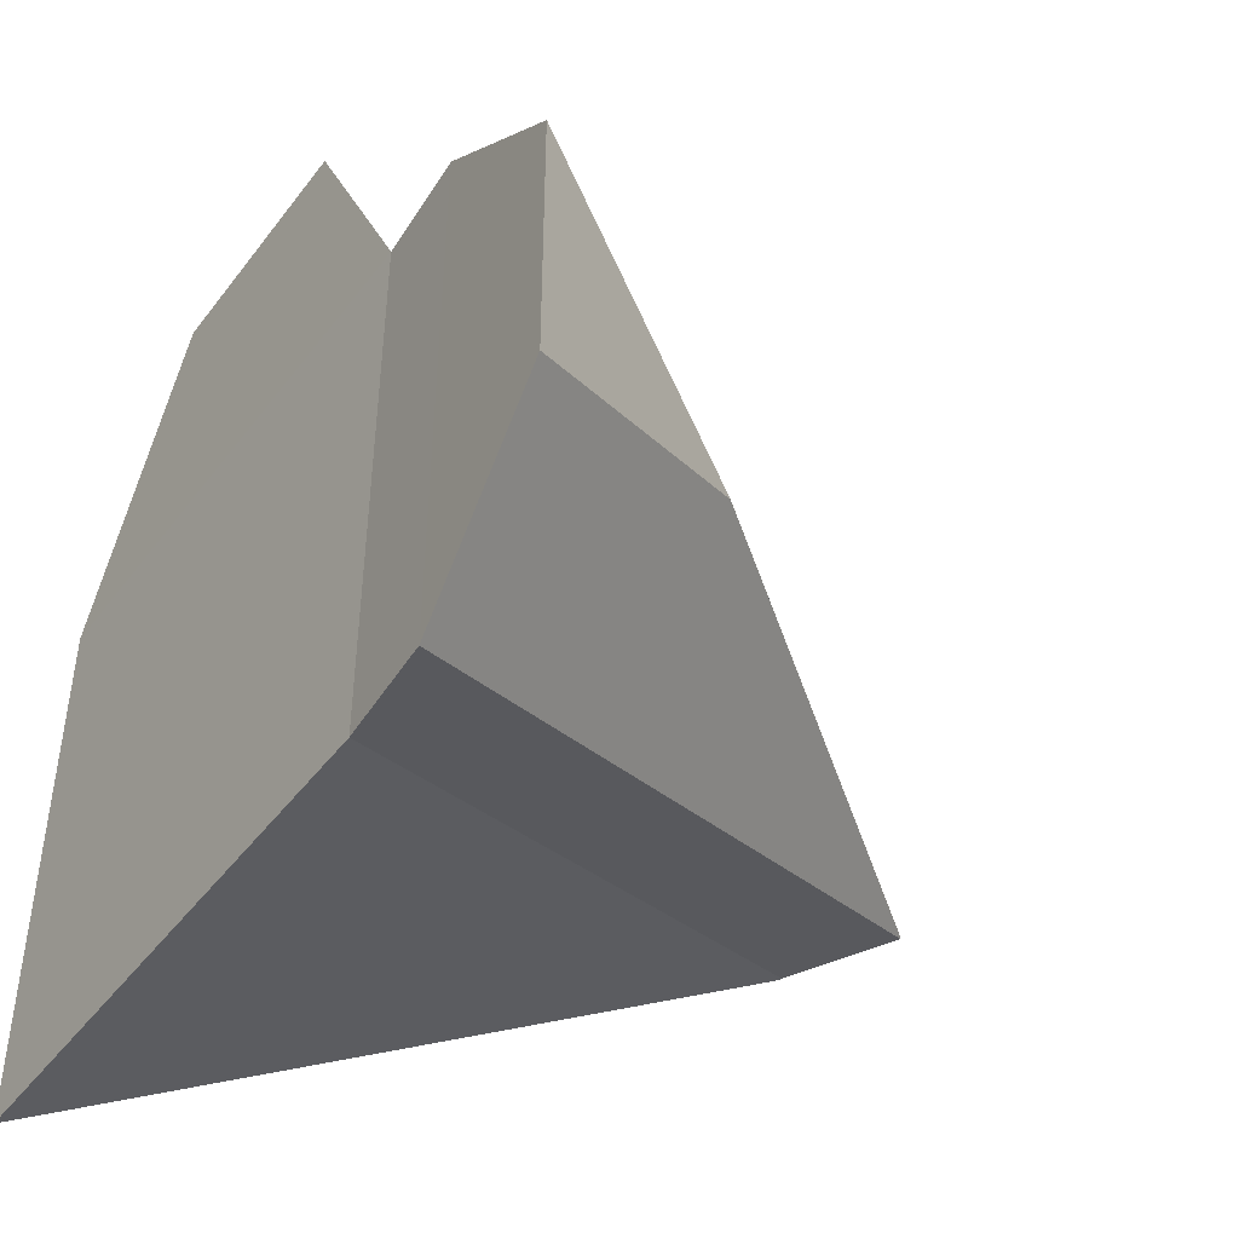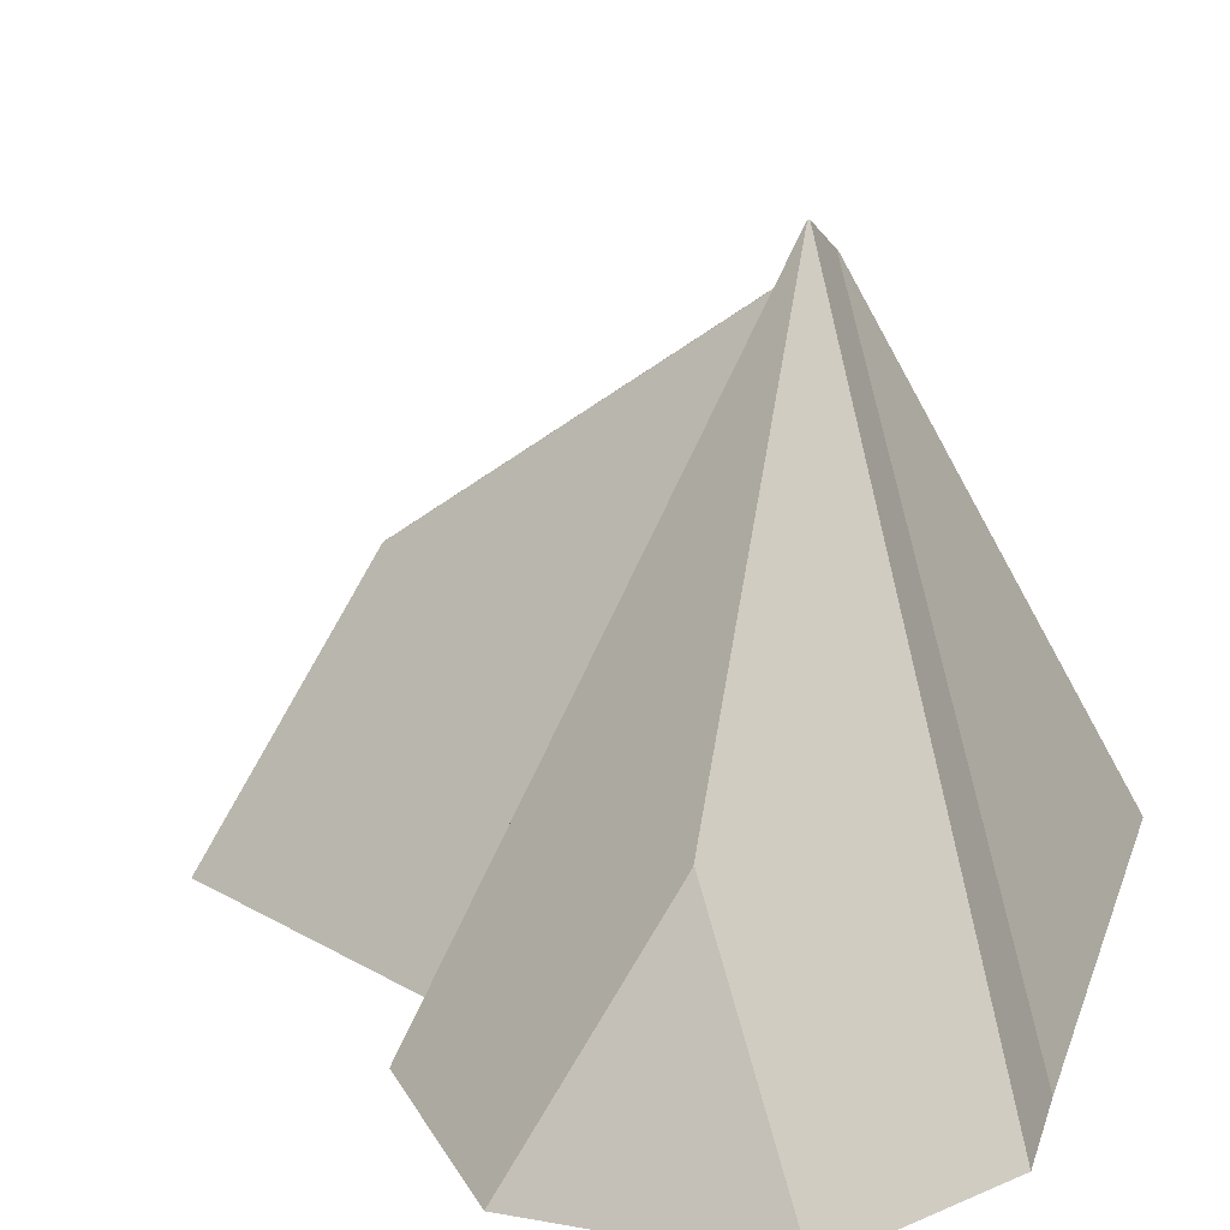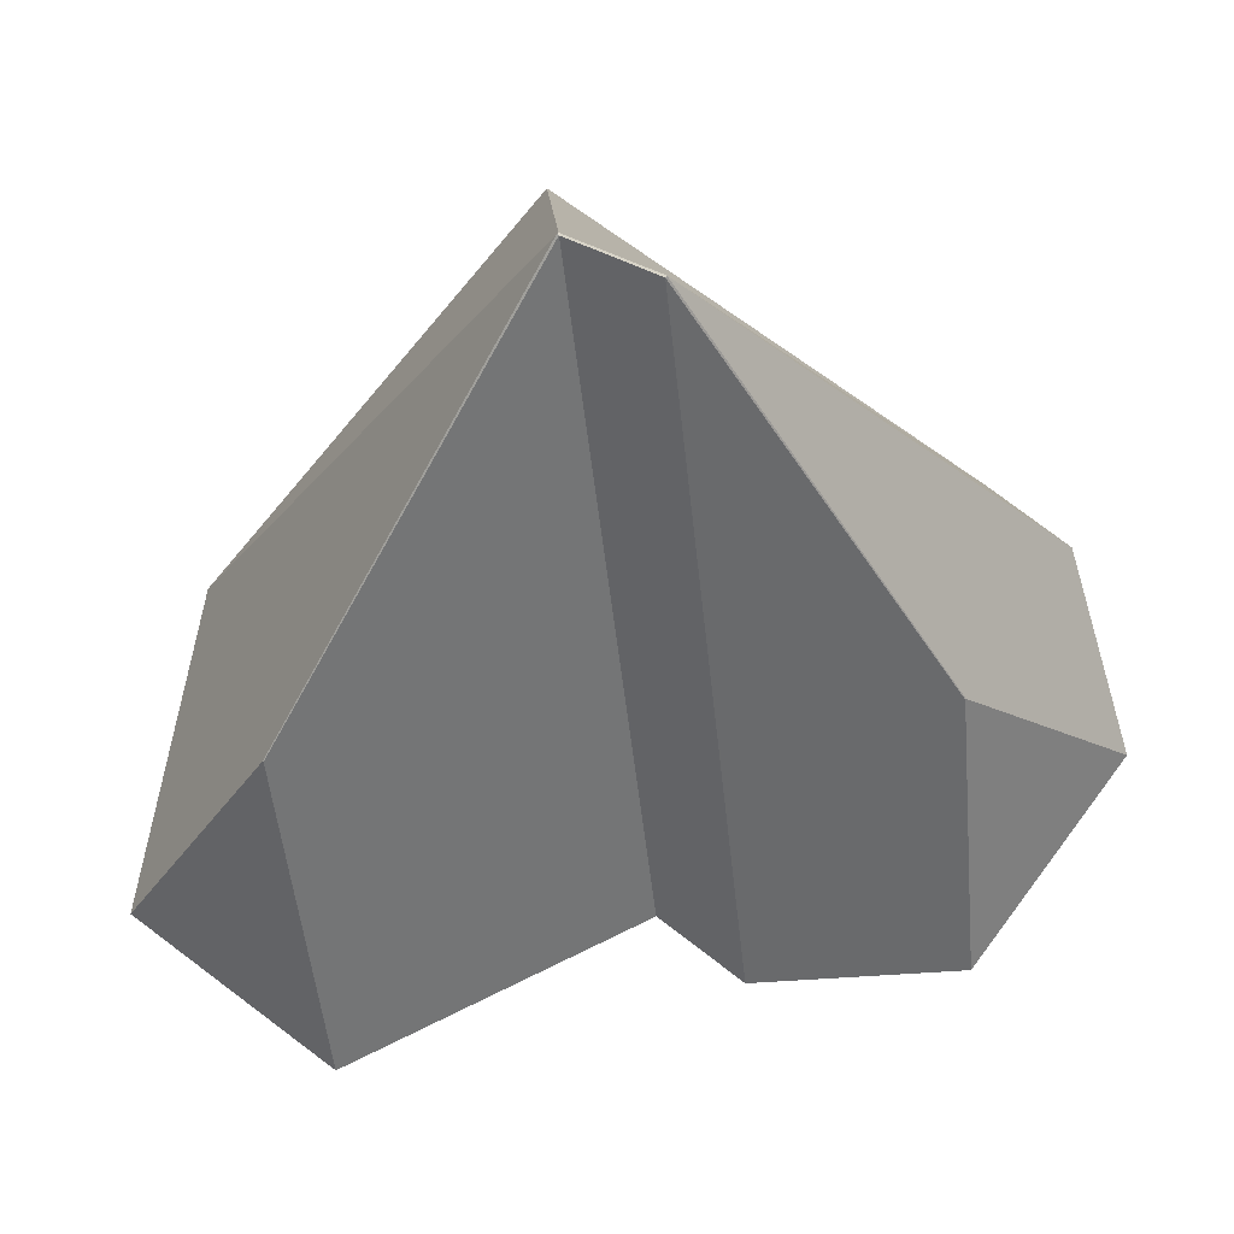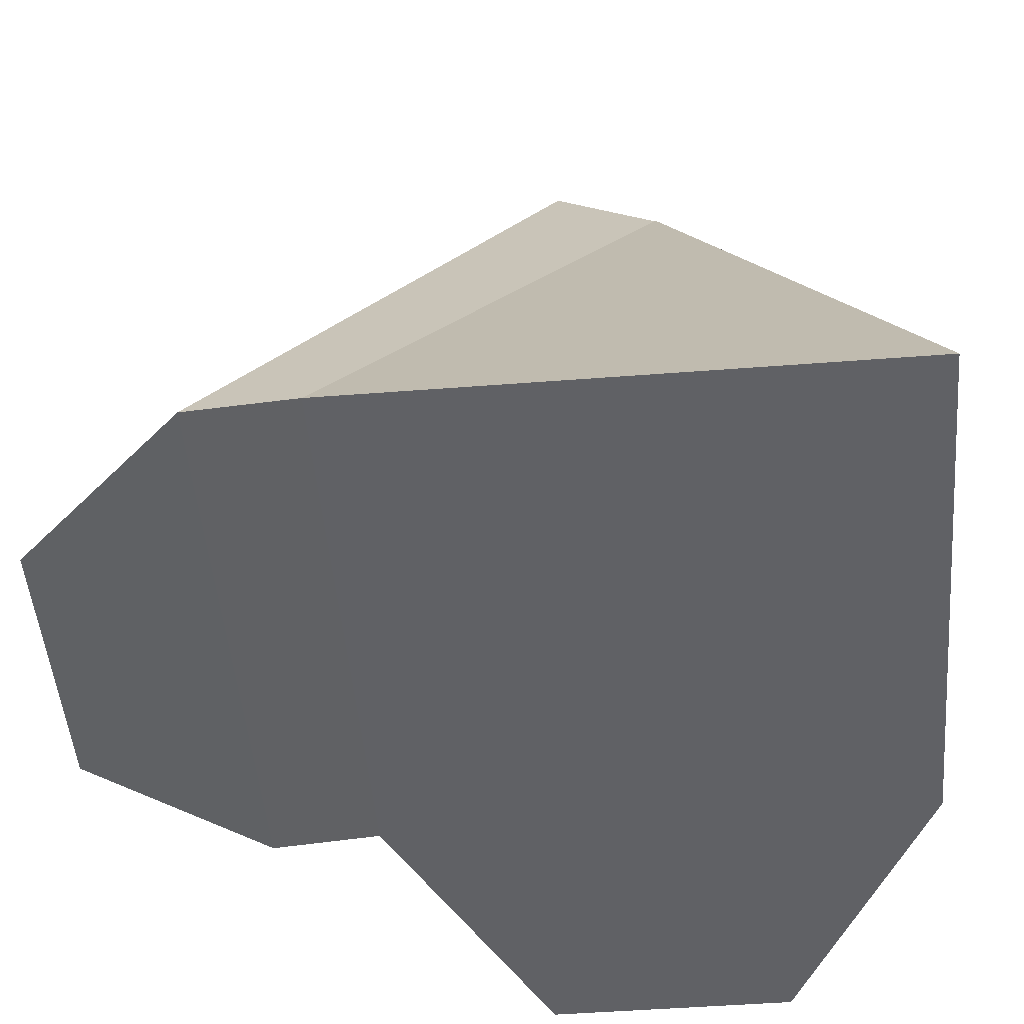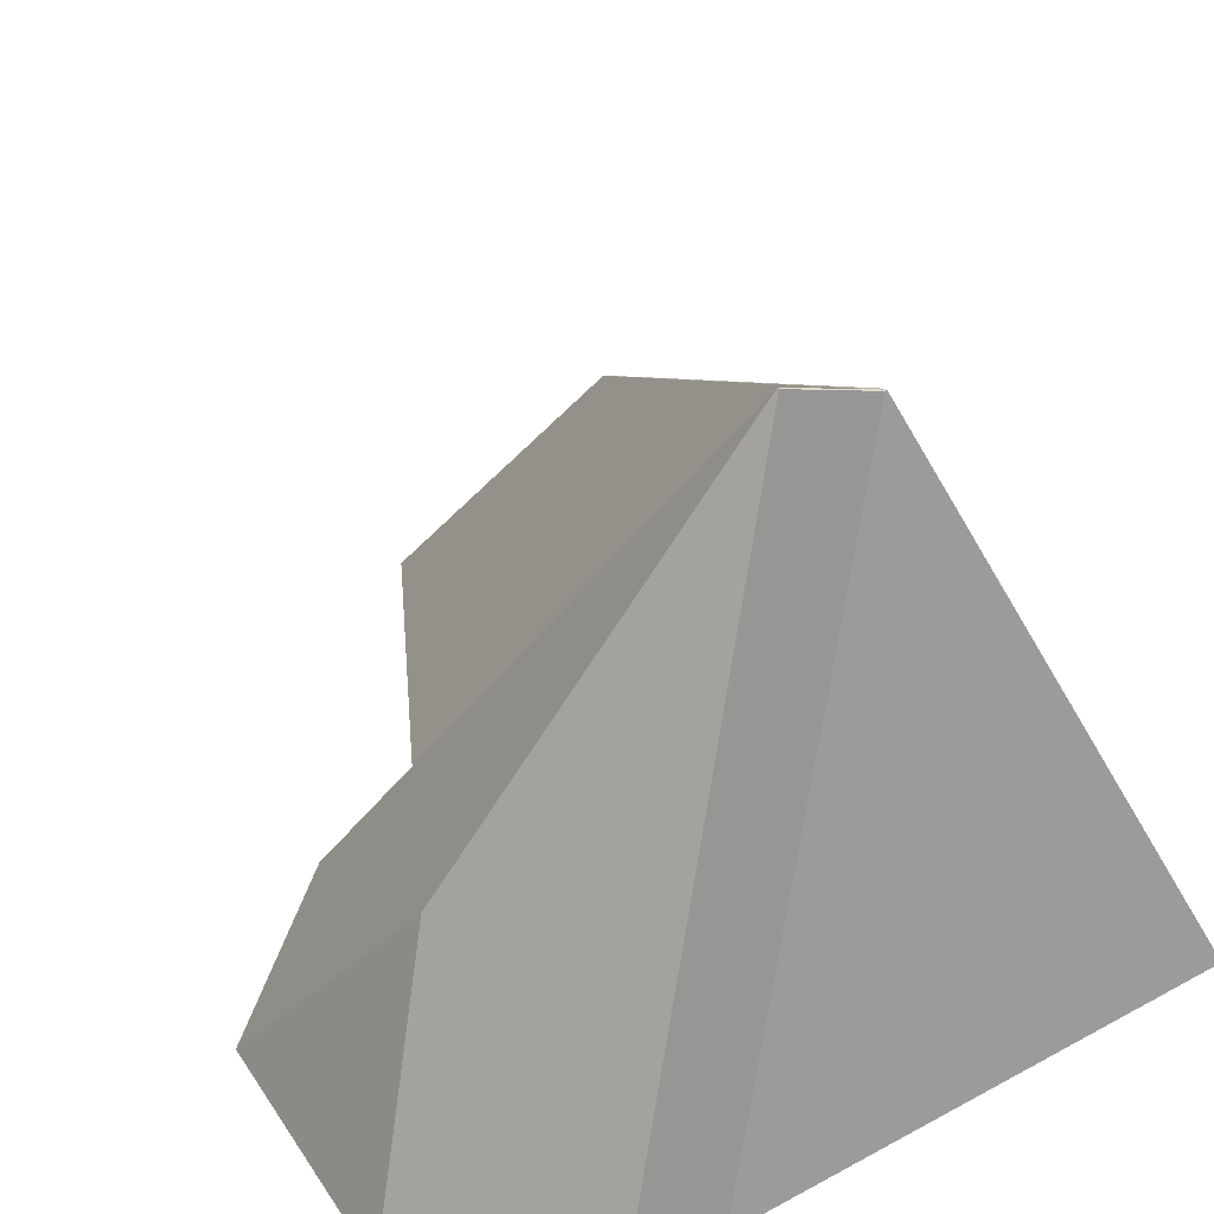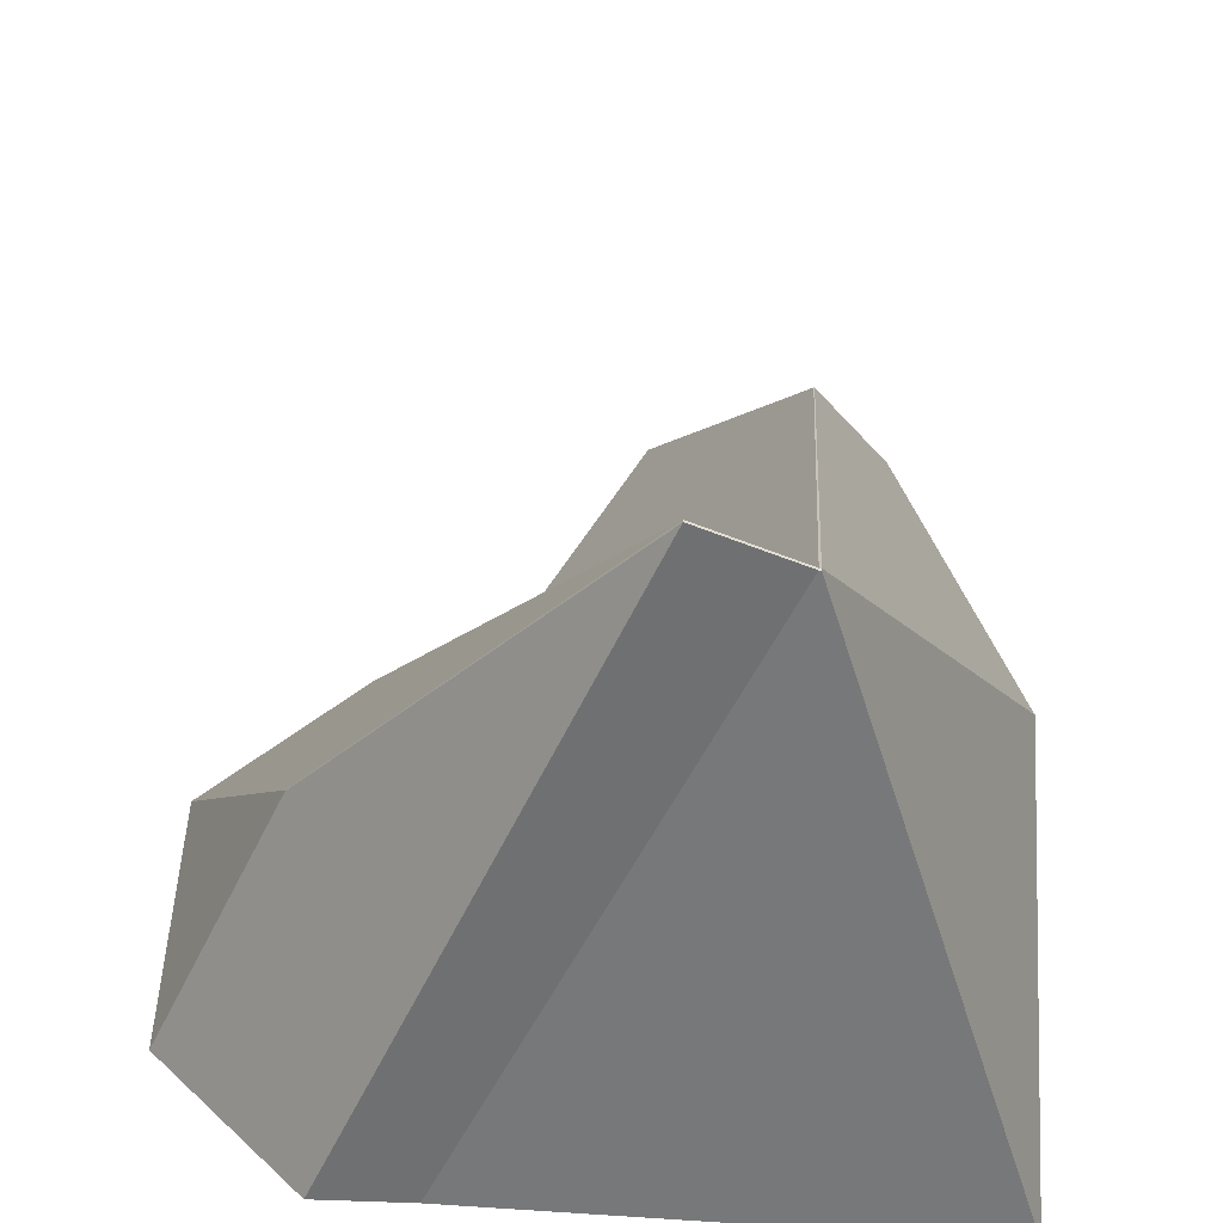
<metadata>
{"format":"obj","ext":"obj","renderer":"f3d","projection":"perspective","resolution":1024,"background":"white","views":[{"elev":-45.4,"azim":55.3,"up":"+Z"},{"elev":22.4,"azim":106.9,"up":"+Y"},{"elev":70.6,"azim":36.9,"up":"+Y"},{"elev":-49.1,"azim":-175.1,"up":"+Y"},{"elev":47.0,"azim":148.3,"up":"+Y"},{"elev":56.0,"azim":-176.1,"up":"+Y"}]}
</metadata>
<code>
g default
v -2.33 -0.5 2.33
v 2.33 -0.5 2.33
v -0.3176 4.774 0.009282
v -0.299 4.774 0.009282
v -0.3176 4.774 -0.009282
v -0.299 4.774 -0.009282
v -2.33 -0.5 -2.33
v 2.33 -0.5 -2.33
v 0.009283 4.06 -0.009282
v 0.009283 4.06 0.009282
v 3.219 -0.5696 -2.33
v 3.219 -0.5696 2.33
v 0.5898 5.227 -0.009282
v 0.5898 5.227 0.009282
v 4.597 -0.68 -1.129
v 4.597 -0.68 1.129
v 3.473 1.529 -0.004497
v 3.473 1.529 0.004497
v -1.055 -0.4803 4.854
v 1.055 -0.4803 4.854
v -0.3041 2.053 3.648
v -0.3125 2.053 3.648
g pCube1
f 19 20 21 22
f 3 4 6 5
f 5 6 8 7
f 7 8 2 1
f 16 15 17 18
f 7 1 3 5
f 8 6 9
f 6 4 10 9
f 4 2 10
f 8 9 6
f 9 10 4 6
f 10 2 4
f 2 8 11 12
f 8 6 13 11
f 6 4 14 13
f 4 2 12 14
f 12 11 15 16
f 11 13 17 15
f 13 14 18 17
f 14 12 16 18
f 1 2 20 19
f 2 4 21 20
f 4 3 22 21
f 3 1 19 22

</code>
